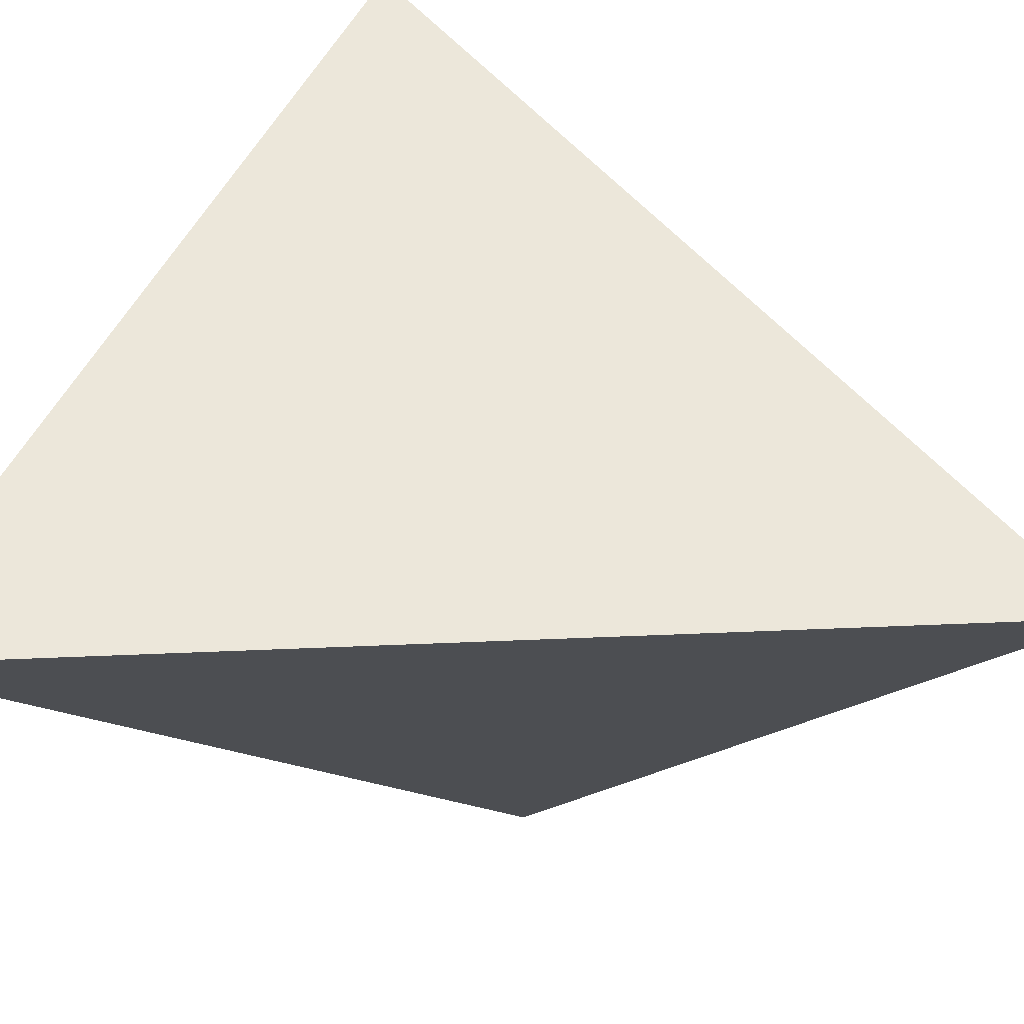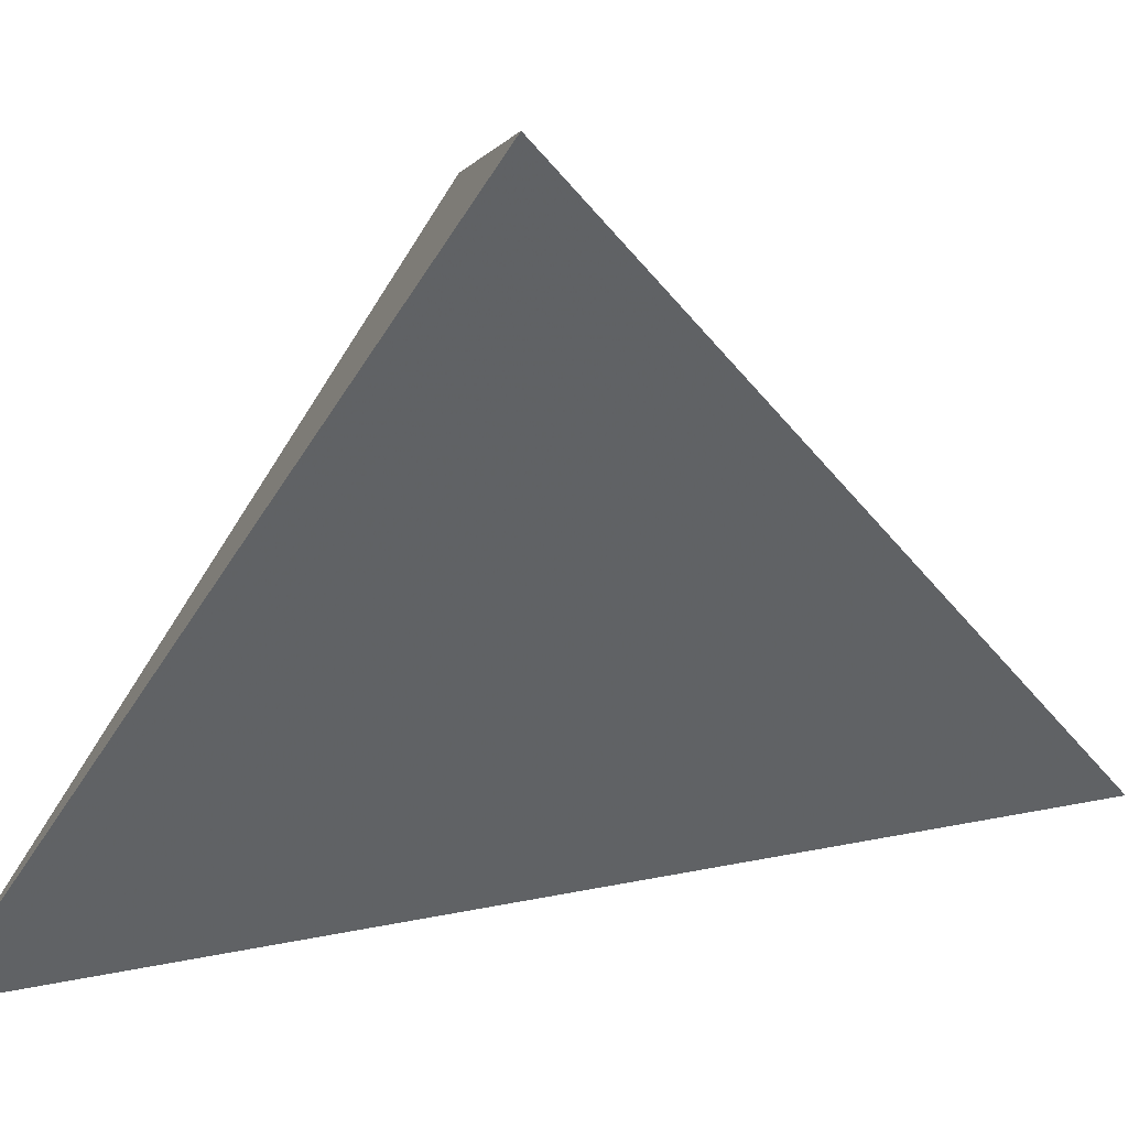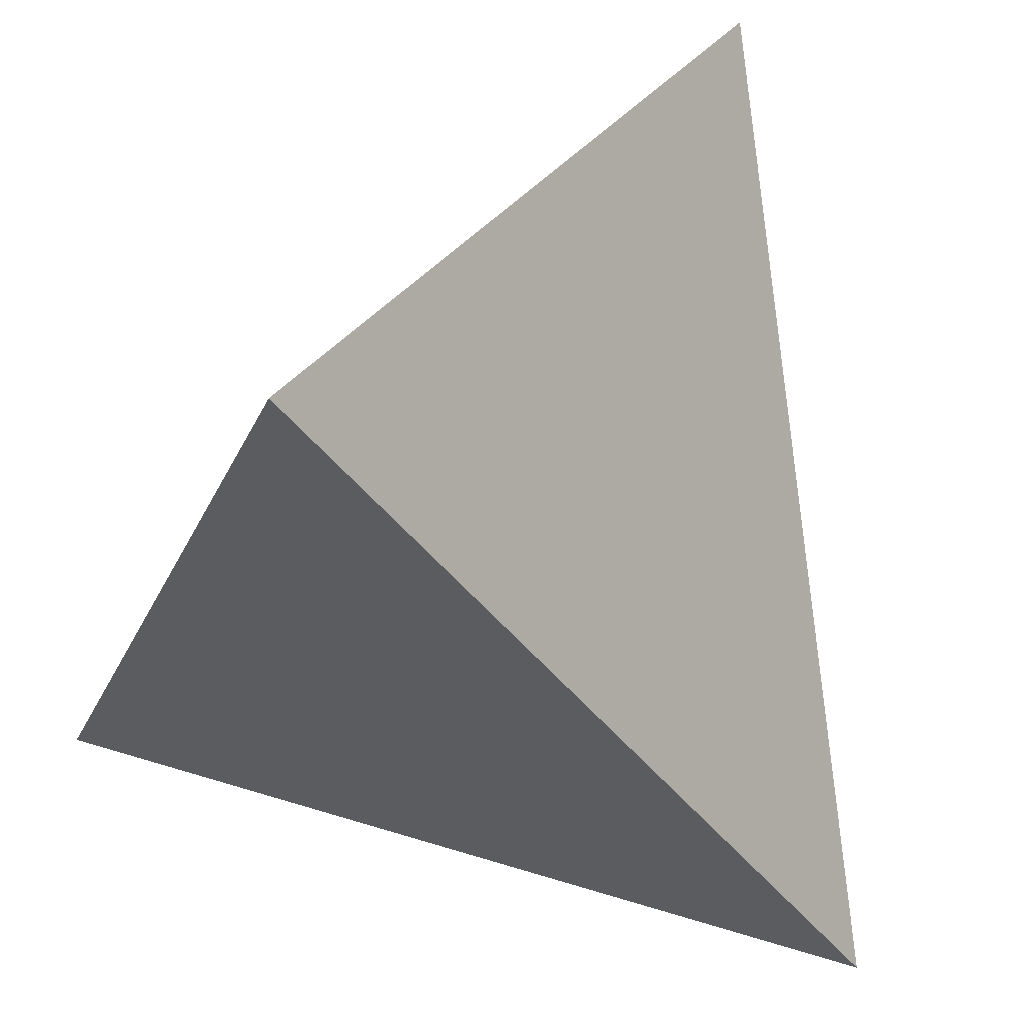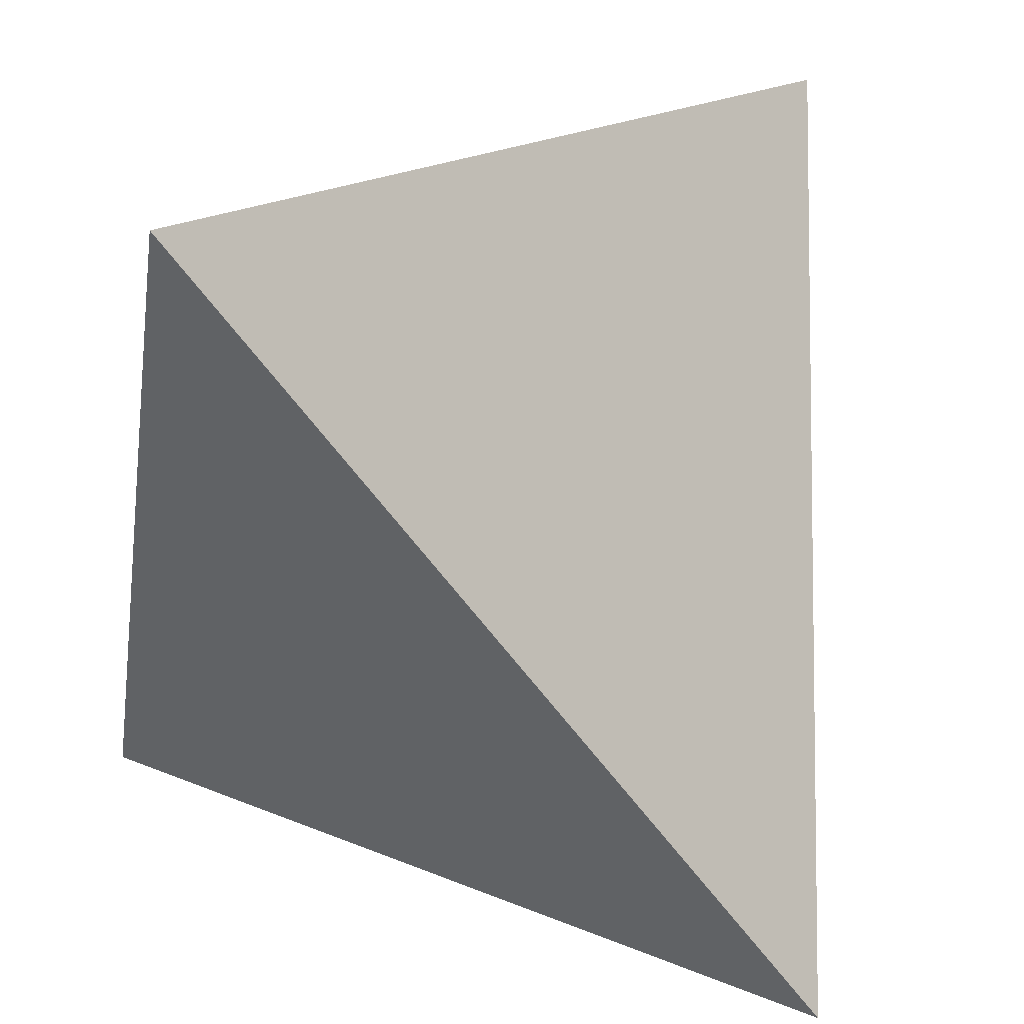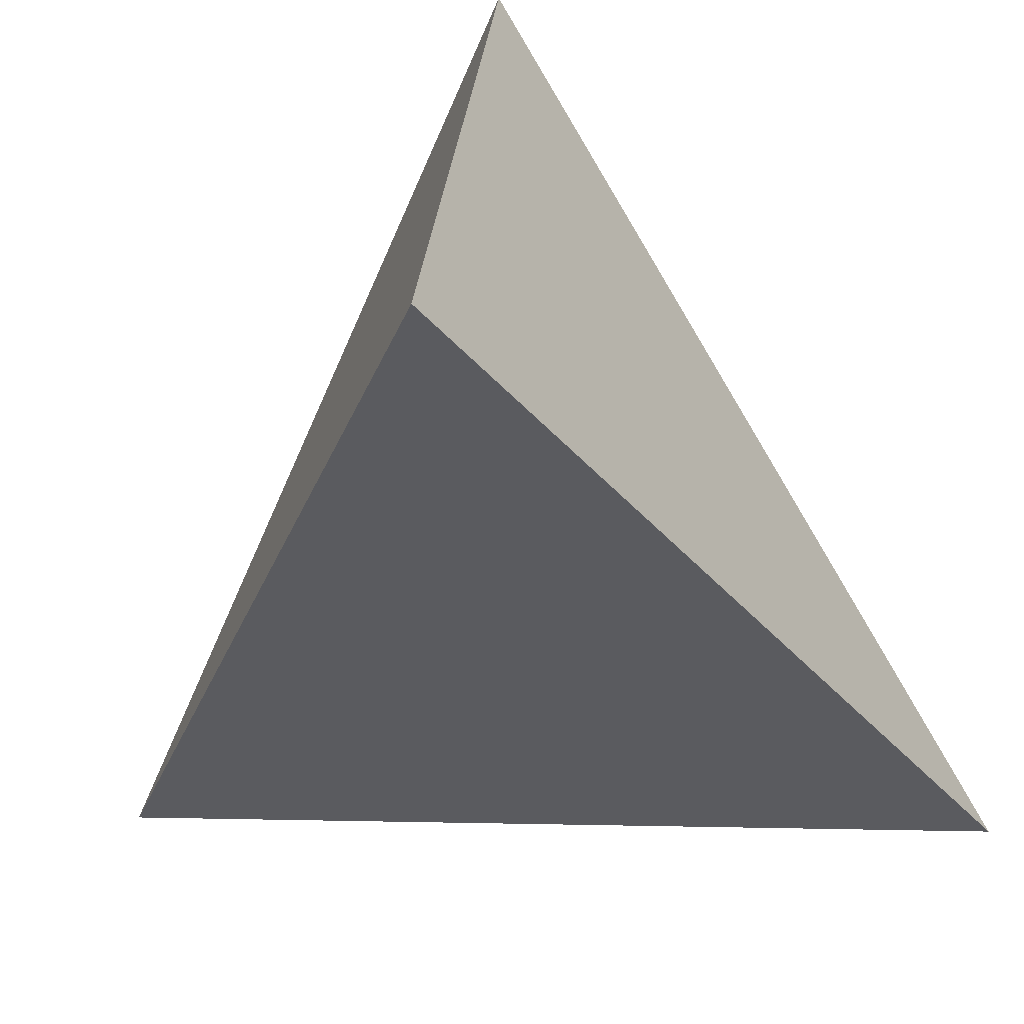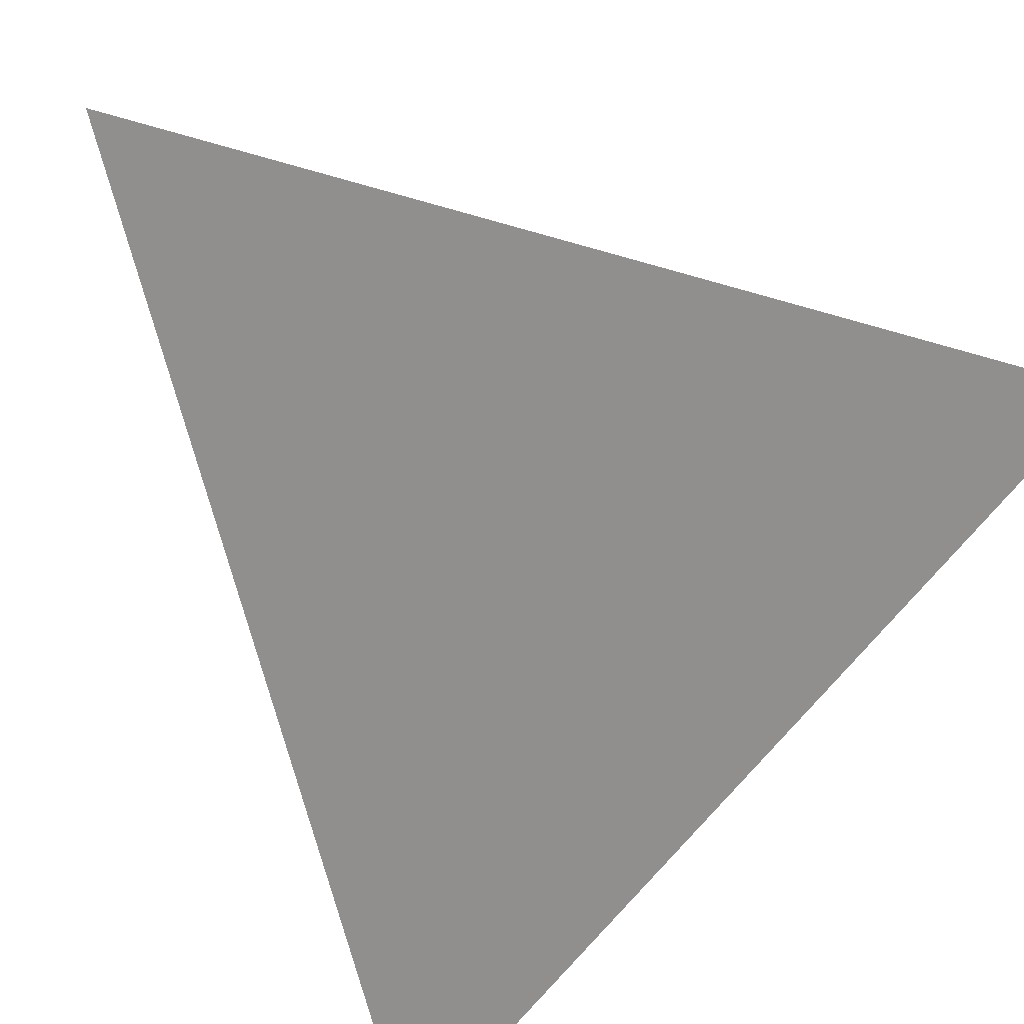
<metadata>
{"format":"obj","ext":"obj","renderer":"f3d","projection":"perspective","resolution":1024,"background":"white","views":[{"elev":-65.8,"azim":-135.3,"up":"+Y"},{"elev":6.2,"azim":-148.2,"up":"+Y"},{"elev":31.8,"azim":153.9,"up":"+Z"},{"elev":20.8,"azim":166.5,"up":"+Z"},{"elev":24.2,"azim":-48.6,"up":"+Z"},{"elev":57.3,"azim":58.3,"up":"+Z"}]}
</metadata>
<code>
v 0.5 0.51 -0.01
v 0.2303 0.5561 0.2671
v 0.5004 0.7636 0.2765
v 0.2893 0.765 -0.01
f 2 1 3
f 3 1 4
f 4 1 2
f 4 2 3

</code>
